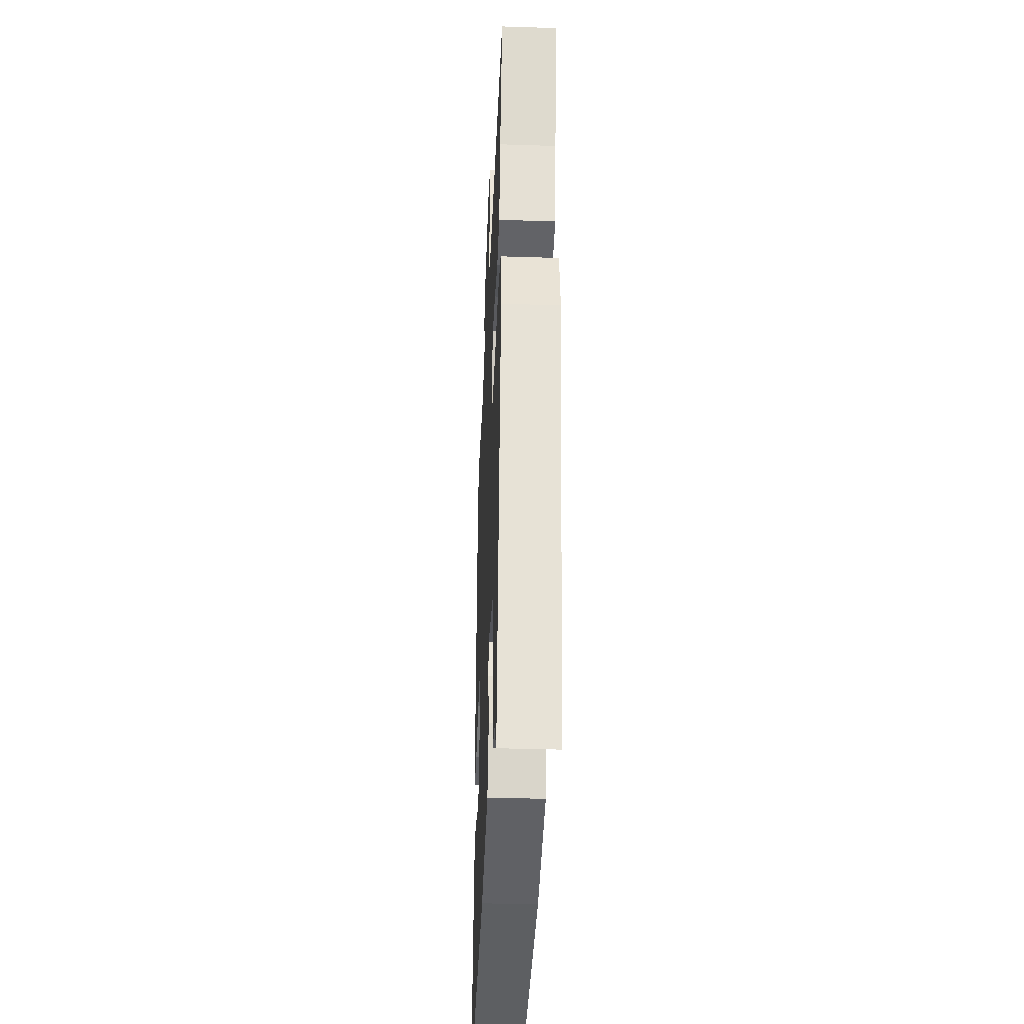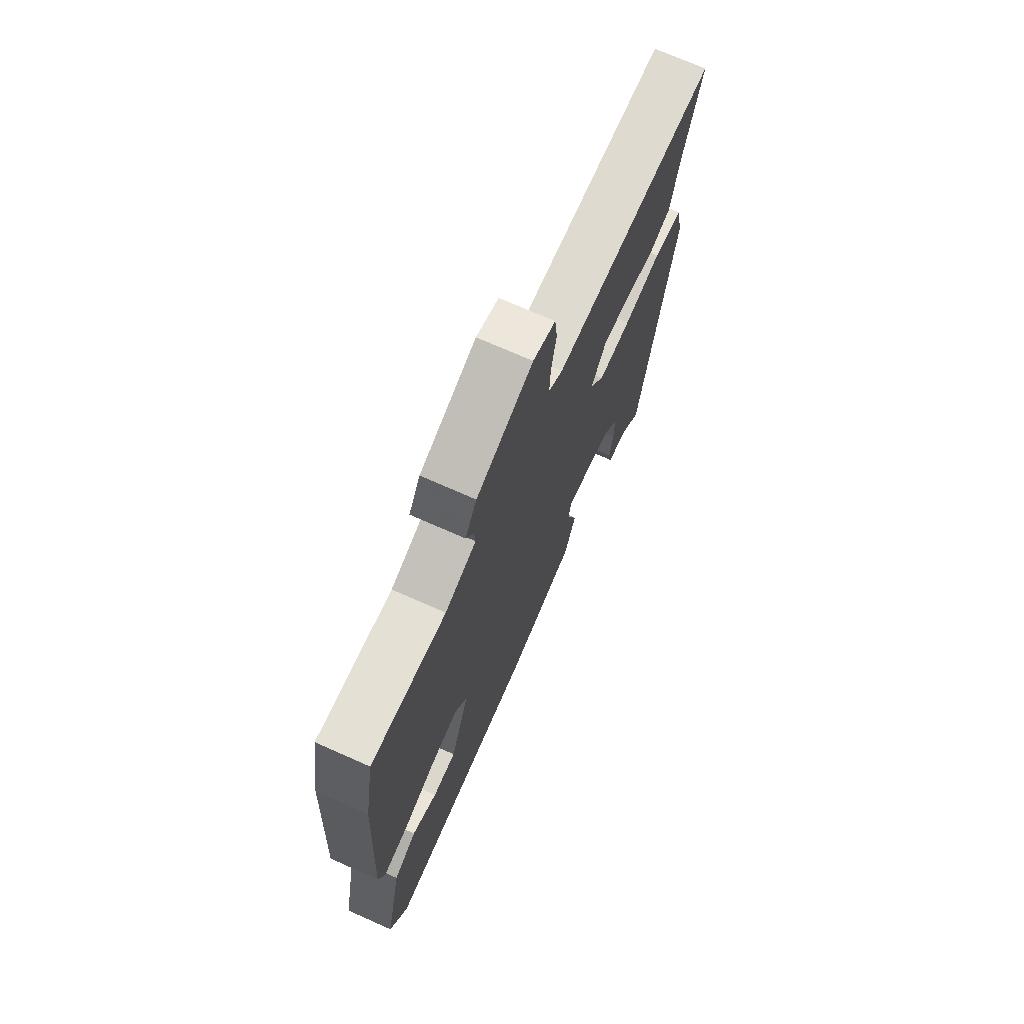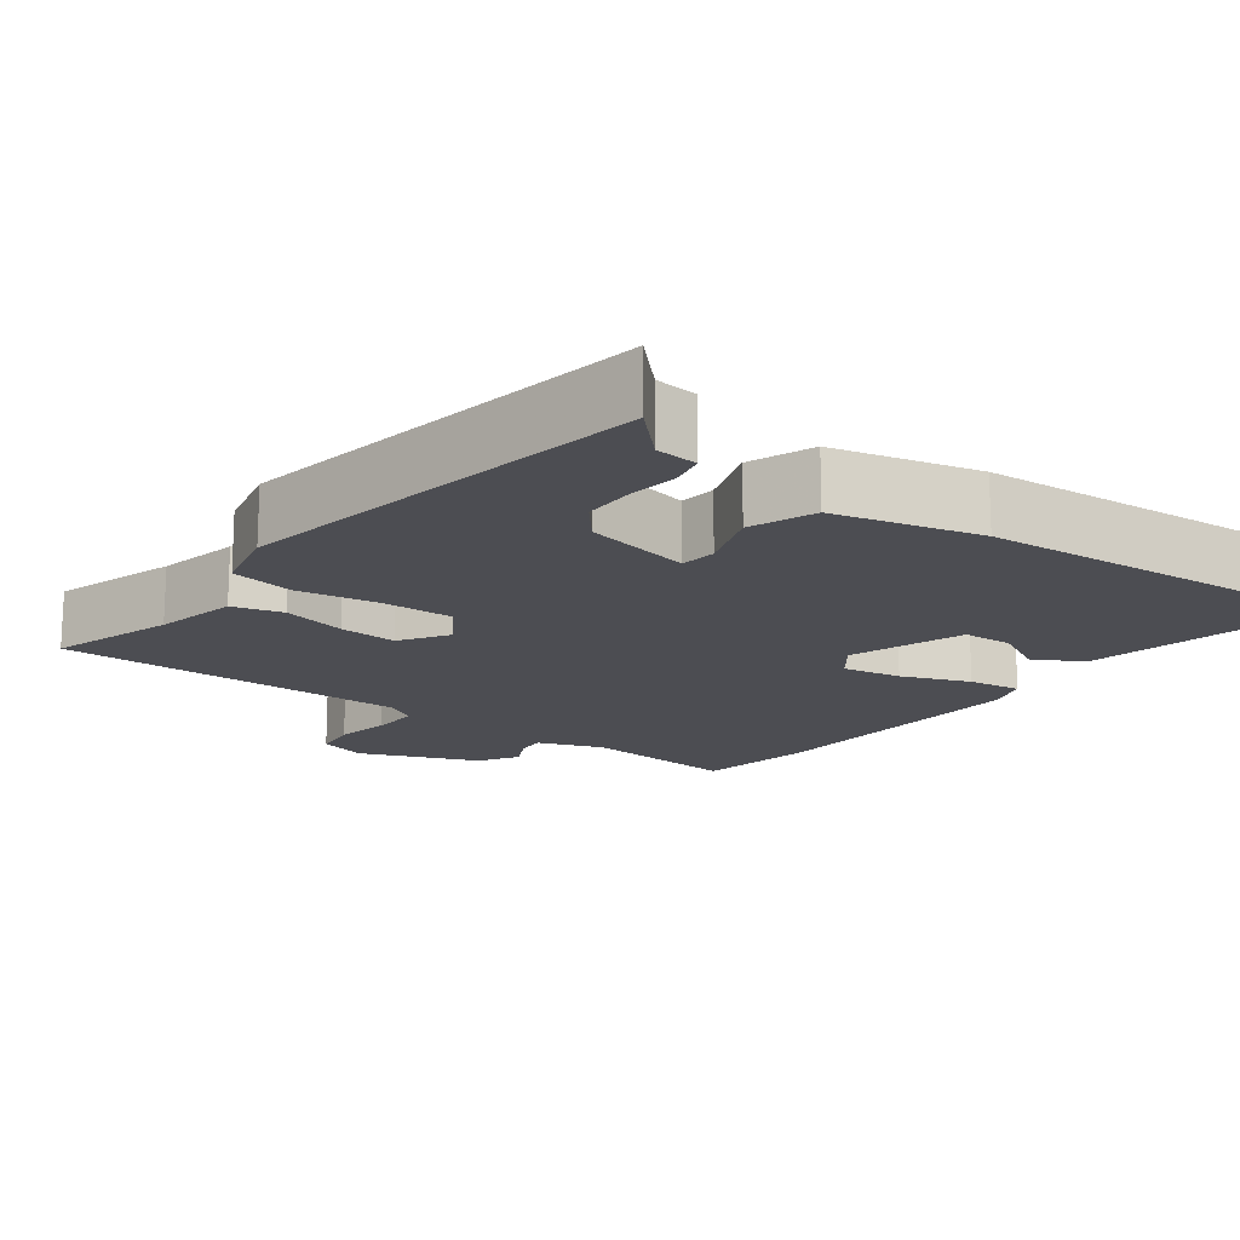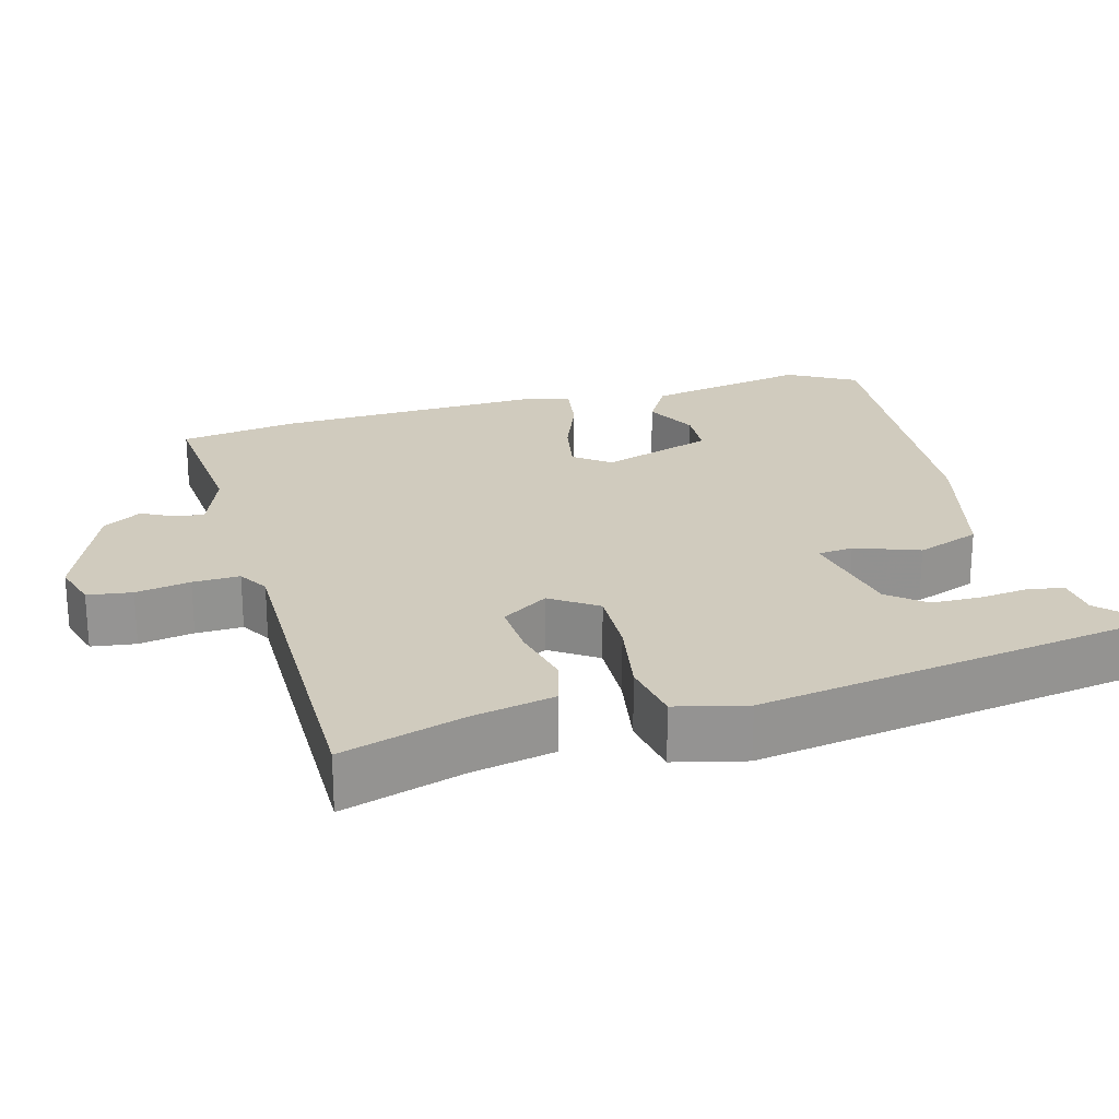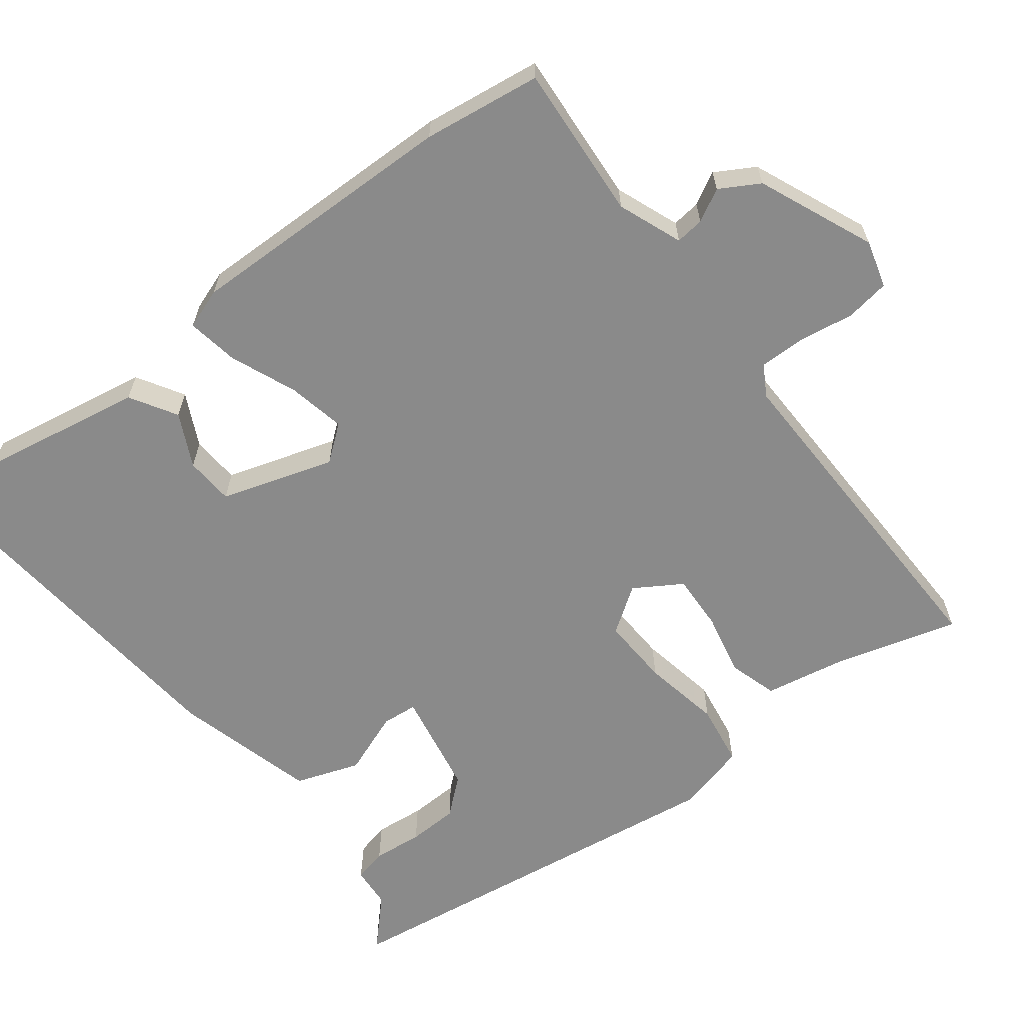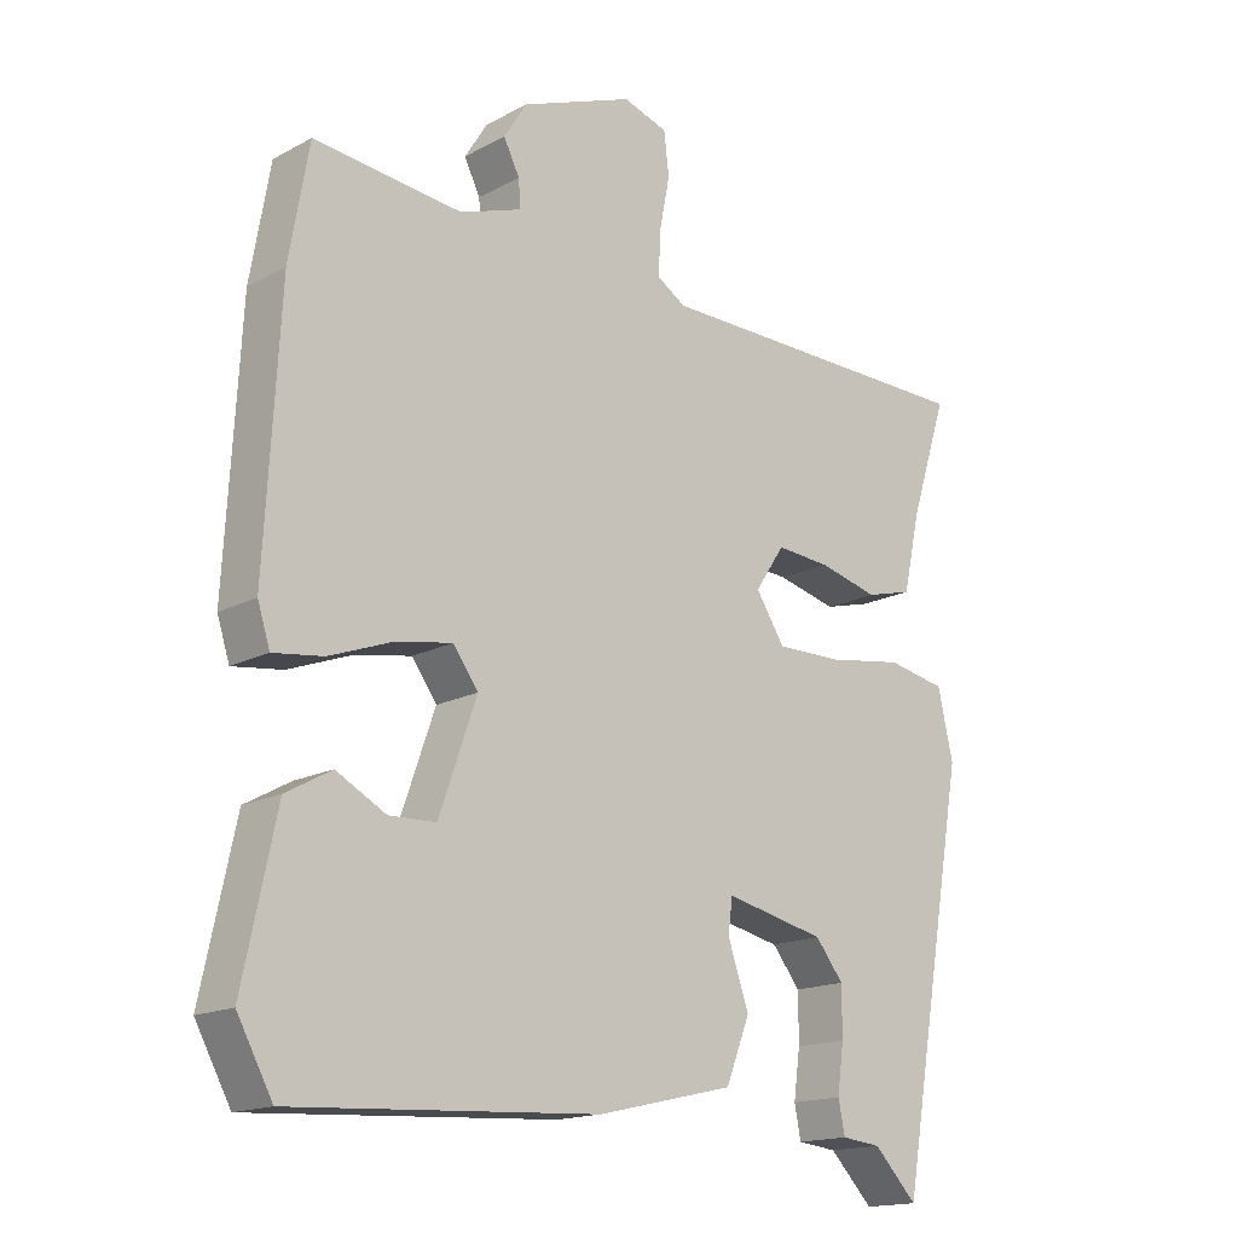
<metadata>
{"format":"obj","ext":"obj","renderer":"f3d","projection":"perspective","resolution":1024,"background":"white","views":[{"elev":-36.3,"azim":87.6,"up":"+Z"},{"elev":71.6,"azim":-66.0,"up":"+Z"},{"elev":-16.4,"azim":143.9,"up":"+Y"},{"elev":23.3,"azim":75.7,"up":"+Y"},{"elev":-63.4,"azim":-50.5,"up":"+Y"},{"elev":-16.3,"azim":-42.6,"up":"+Z"}]}
</metadata>
<code>
v 0.513 0.07 0.498
v 0.461 0.07 0.337
v 0.437 0.07 0.229
v 0.372 0.07 0.212
v 0.289 0.07 0.233
v 0.214 0.07 0.239
v 0.173 0.07 0.178
v 0.213 0.07 0.116
v 0.305 0.07 0.117
v 0.41 0.07 0.133
v 0.492 0.07 0.117
v 0.513 0.07 0.023
v 0.417 0.07 -0.52
v 0.357 0.07 -0.458
v 0.302 0.07 -0.452
v 0.293 0.07 -0.407
v 0.302 0.07 -0.341
v 0.302 0.07 -0.274
v 0.263 0.07 -0.225
v 0.124 0.07 -0.194
v 0.118 0.07 -0.241
v 0.147 0.07 -0.326
v 0.114 0.07 -0.41
v -0.076 0.07 -0.454
v -0.499 0.07 -0.478
v -0.548 0.07 -0.388
v -0.502 0.07 -0.172
v -0.439 0.07 -0.137
v -0.37 0.07 -0.174
v -0.305 0.07 -0.172
v -0.253 0.07 -0.024
v -0.288 0.07 0.024
v -0.365 0.07 0.011
v -0.454 0.07 -0.022
v -0.523 0.07 -0.031
v -0.54 0.07 0.023
v -0.52 0.07 0.386
v -0.493 0.07 0.542
v -0.287 0.07 0.52
v -0.201 0.07 0.55
v -0.204 0.07 0.588
v -0.226 0.07 0.632
v -0.194 0.07 0.683
v -0.038 0.07 0.743
v 0.024 0.07 0.723
v 0.031 0.07 0.664
v 0.017 0.07 0.592
v 0.014 0.07 0.53
v 0.054 0.07 0.505
v 0.513 0 0.498
v 0.461 0 0.337
v 0.437 0 0.229
v 0.372 0 0.212
v 0.289 0 0.233
v 0.214 0 0.239
v 0.173 0 0.178
v 0.213 0 0.116
v 0.305 0 0.117
v 0.41 0 0.133
v 0.492 0 0.117
v 0.513 0 0.023
v 0.417 0 -0.52
v 0.357 0 -0.458
v 0.302 0 -0.452
v 0.293 0 -0.407
v 0.302 0 -0.341
v 0.302 0 -0.274
v 0.263 0 -0.225
v 0.124 0 -0.194
v 0.118 0 -0.241
v 0.147 0 -0.326
v 0.114 0 -0.41
v -0.076 0 -0.454
v -0.499 0 -0.478
v -0.548 0 -0.388
v -0.502 0 -0.172
v -0.439 0 -0.137
v -0.37 0 -0.174
v -0.305 0 -0.172
v -0.253 0 -0.024
v -0.288 0 0.024
v -0.365 0 0.011
v -0.454 0 -0.022
v -0.523 0 -0.031
v -0.54 0 0.023
v -0.52 0 0.386
v -0.493 0 0.542
v -0.287 0 0.52
v -0.201 0 0.55
v -0.204 0 0.588
v -0.226 0 0.632
v -0.194 0 0.683
v -0.038 0 0.743
v 0.024 0 0.723
v 0.031 0 0.664
v 0.017 0 0.592
v 0.014 0 0.53
v 0.054 0 0.505
f 44 45 46 47
f 44 47 48
f 41 42 43 44
f 40 41 44 48
f 39 40 48 49
f 37 38 39
f 36 37 39 49
f 33 34 35 36
f 32 33 36 49
f 26 27 28 29
f 26 29 30
f 25 26 30
f 24 25 30
f 21 22 23 24
f 20 21 24 30
f 14 15 16 17
f 14 17 18
f 13 14 18
f 12 13 18
f 9 10 11 12
f 8 9 12 18
f 7 8 18 19
f 2 3 4 5
f 2 5 6
f 1 2 6
f 31 32 49 1
f 20 30 31
f 7 19 20 31
f 6 7 31
f 1 6 31
f 96 95 94 93
f 97 96 93
f 93 92 91 90
f 97 93 90 89
f 98 97 89 88
f 88 87 86
f 98 88 86 85
f 85 84 83 82
f 98 85 82 81
f 78 77 76 75
f 79 78 75
f 79 75 74
f 79 74 73
f 73 72 71 70
f 79 73 70 69
f 66 65 64 63
f 67 66 63
f 67 63 62
f 67 62 61
f 61 60 59 58
f 67 61 58 57
f 68 67 57 56
f 54 53 52 51
f 55 54 51
f 55 51 50
f 50 98 81 80
f 80 79 69
f 80 69 68 56
f 80 56 55
f 80 55 50
f 1 50 51 2
f 2 51 52 3
f 3 52 53 4
f 4 53 54 5
f 5 54 55 6
f 6 55 56 7
f 7 56 57 8
f 8 57 58 9
f 9 58 59 10
f 10 59 60 11
f 11 60 61 12
f 12 61 62 13
f 13 62 63 14
f 14 63 64 15
f 15 64 65 16
f 16 65 66 17
f 17 66 67 18
f 18 67 68 19
f 19 68 69 20
f 20 69 70 21
f 21 70 71 22
f 22 71 72 23
f 23 72 73 24
f 24 73 74 25
f 25 74 75 26
f 26 75 76 27
f 27 76 77 28
f 28 77 78 29
f 29 78 79 30
f 30 79 80 31
f 31 80 81 32
f 32 81 82 33
f 33 82 83 34
f 34 83 84 35
f 35 84 85 36
f 36 85 86 37
f 37 86 87 38
f 38 87 88 39
f 39 88 89 40
f 40 89 90 41
f 41 90 91 42
f 42 91 92 43
f 43 92 93 44
f 44 93 94 45
f 45 94 95 46
f 46 95 96 47
f 47 96 97 48
f 48 97 98 49
f 49 98 50 1

</code>
